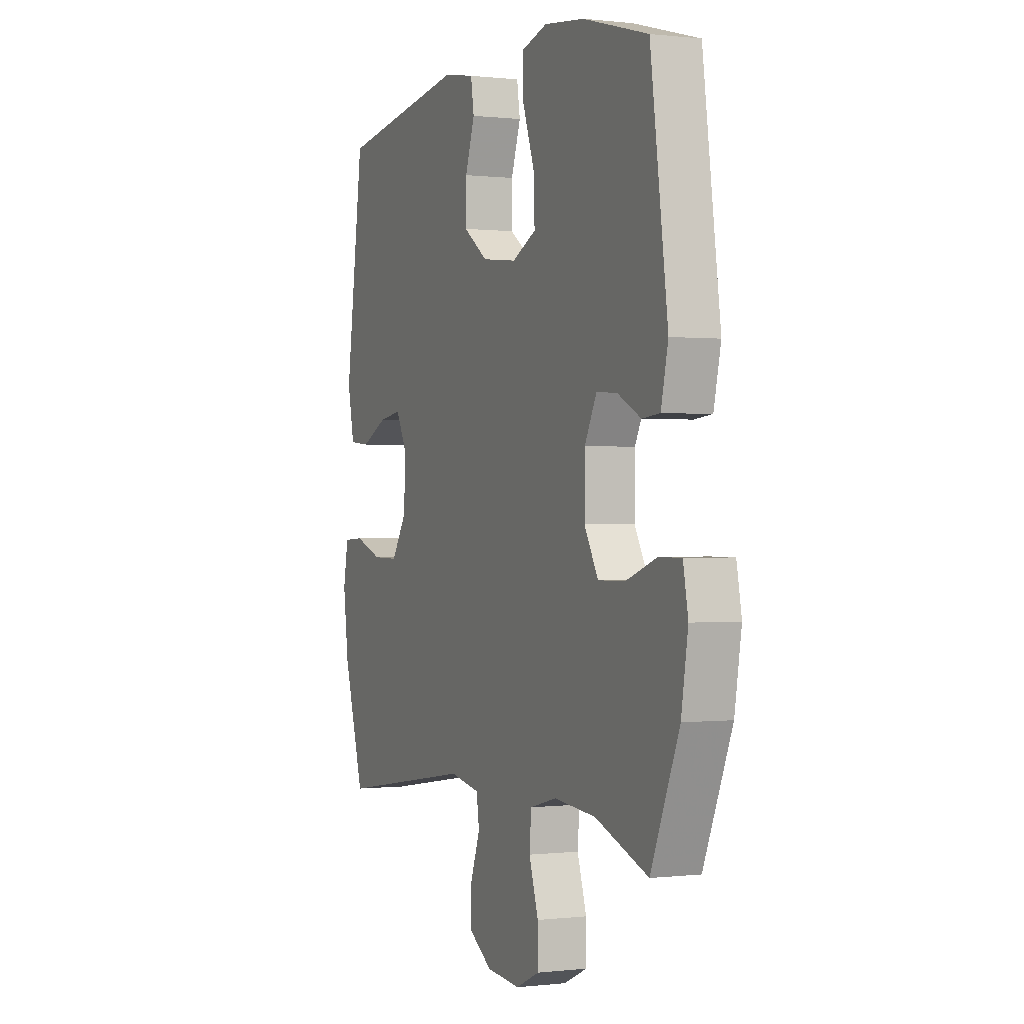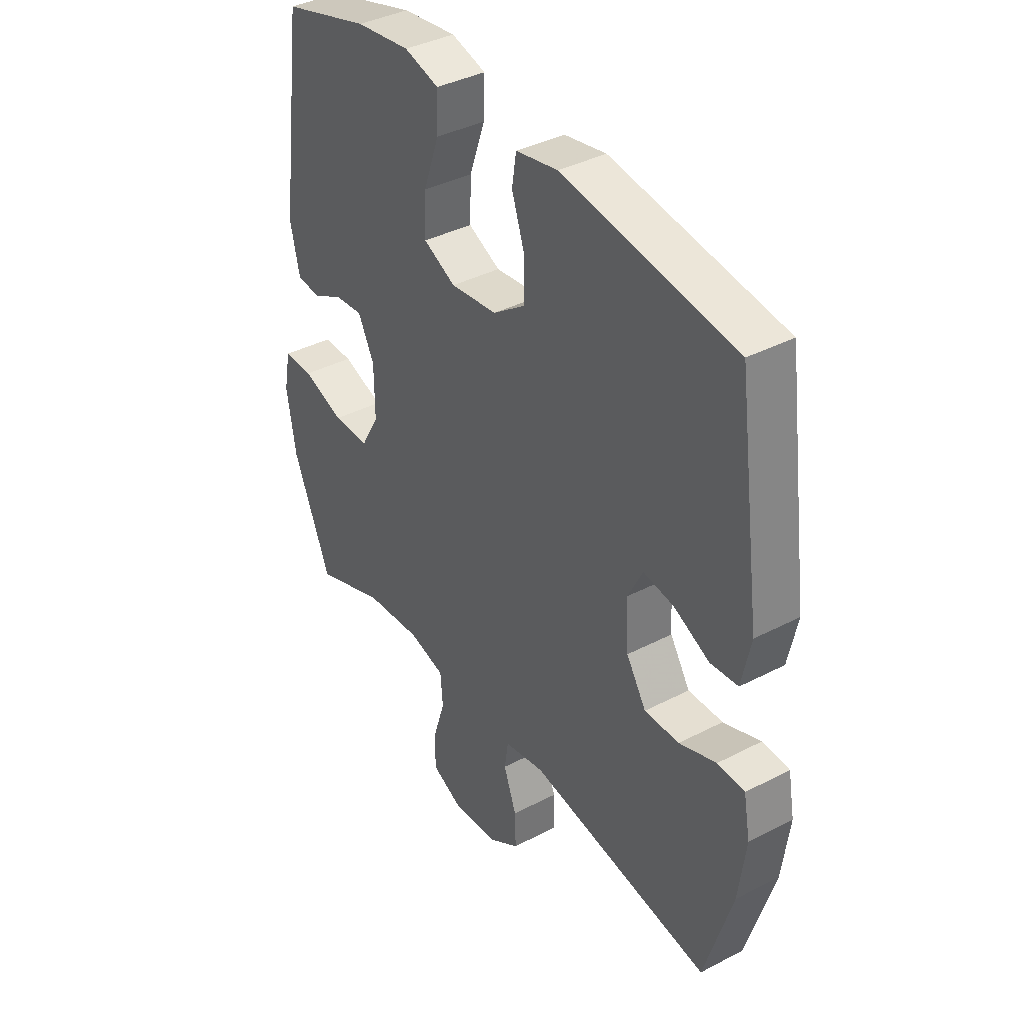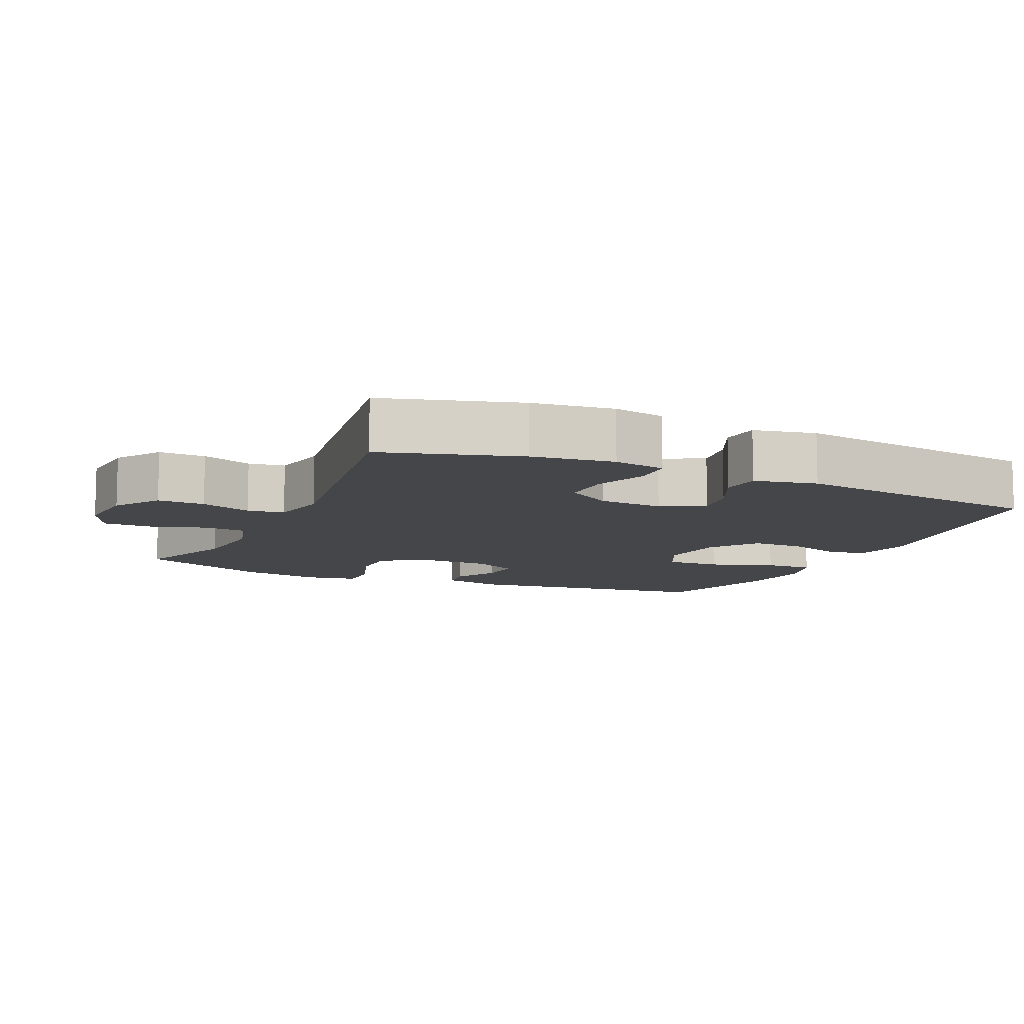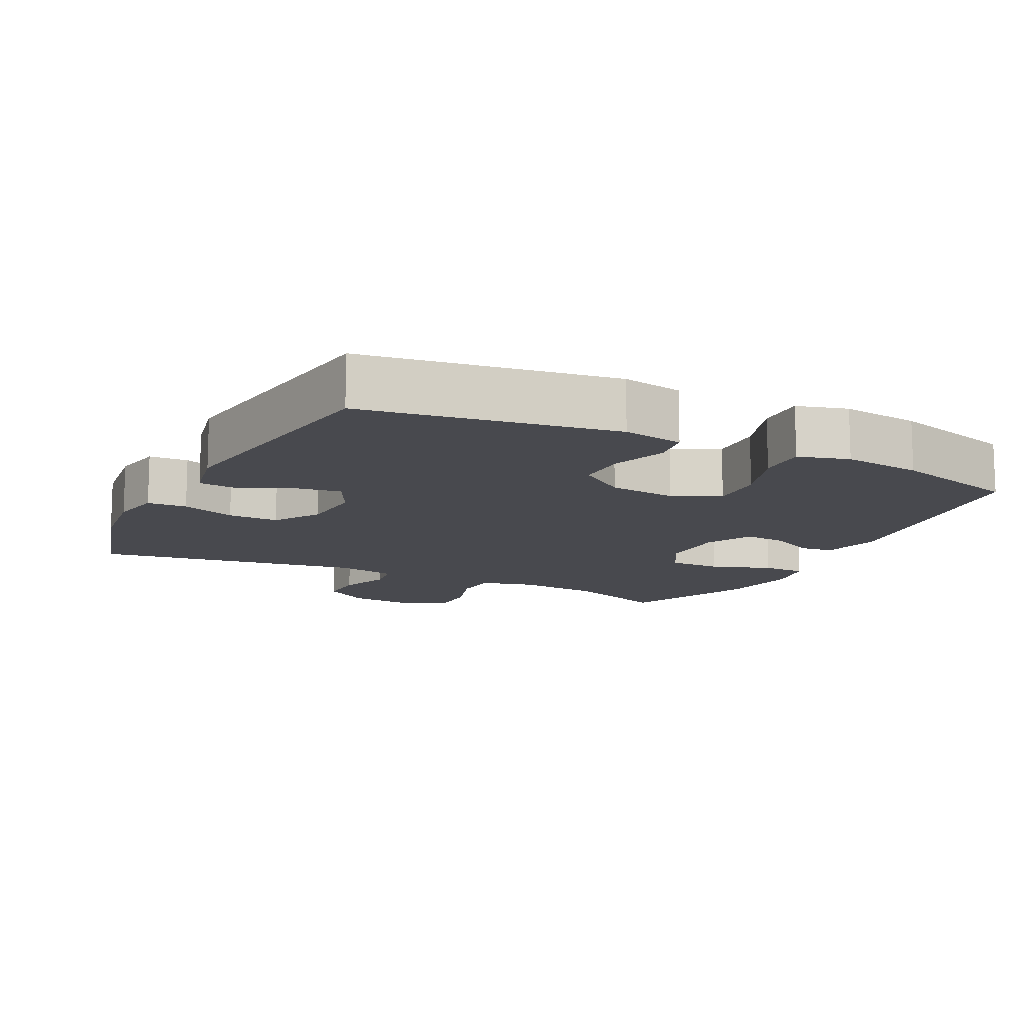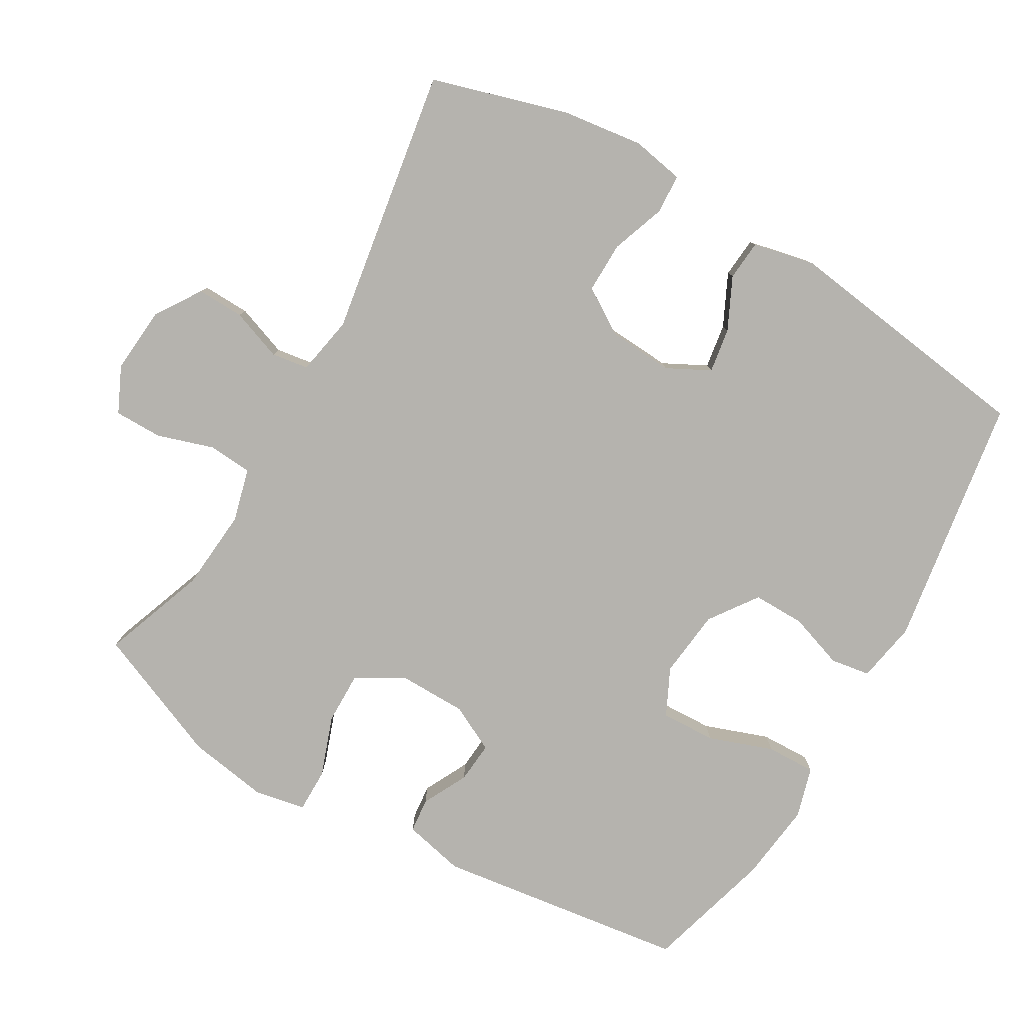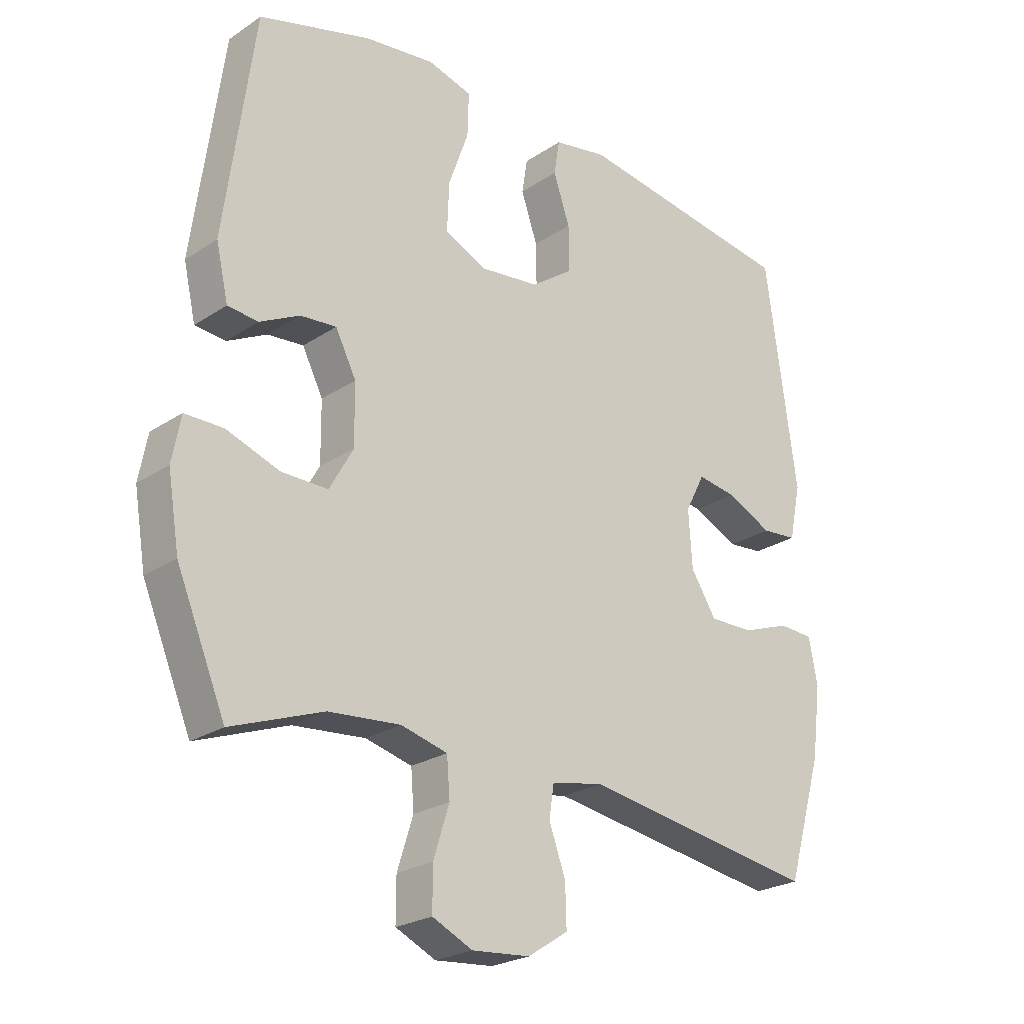
<metadata>
{"format":"obj","ext":"obj","renderer":"f3d","projection":"perspective","resolution":1024,"background":"white","views":[{"elev":0.1,"azim":66.4,"up":"+Z"},{"elev":38.3,"azim":-123.4,"up":"+Z"},{"elev":-9.8,"azim":-114.6,"up":"+Y"},{"elev":-12.6,"azim":-26.7,"up":"+Y"},{"elev":-79.9,"azim":-120.1,"up":"+Y"},{"elev":-24.0,"azim":137.6,"up":"+Z"}]}
</metadata>
<code>
v 0.5 0.07 0.5
v 0.549 0.07 0.138
v 0.529 0.07 0.05
v 0.479 0.07 0.045
v 0.414 0.07 0.078
v 0.355 0.07 0.083
v 0.321 0.07 0.016
v 0.32 0.07 -0.082
v 0.359 0.07 -0.151
v 0.435 0.07 -0.15
v 0.522 0.07 -0.119
v 0.585 0.07 -0.119
v 0.599 0.07 -0.193
v 0.58 0.07 -0.309
v 0.5 0.07 -0.5
v 0.35 0.07 -0.445
v 0.232 0.07 -0.435
v 0.156 0.07 -0.455
v 0.151 0.07 -0.518
v 0.177 0.07 -0.6
v 0.177 0.07 -0.669
v 0.111 0.07 -0.7
v 0.016 0.07 -0.692
v -0.05 0.07 -0.649
v -0.048 0.07 -0.581
v -0.021 0.07 -0.507
v -0.029 0.07 -0.454
v -0.114 0.07 -0.438
v -0.5 0.07 -0.5
v -0.558 0.07 -0.304
v -0.573 0.07 -0.187
v -0.559 0.07 -0.112
v -0.502 0.07 -0.109
v -0.424 0.07 -0.137
v -0.351 0.07 -0.138
v -0.309 0.07 -0.072
v -0.303 0.07 0.021
v -0.335 0.07 0.083
v -0.399 0.07 0.073
v -0.474 0.07 0.037
v -0.532 0.07 0.042
v -0.551 0.07 0.132
v -0.5 0.07 0.5
v -0.137 0.07 0.556
v -0.049 0.07 0.54
v -0.04 0.07 0.483
v -0.067 0.07 0.404
v -0.068 0.07 0.329
v 0.001 0.07 0.28
v 0.099 0.07 0.269
v 0.167 0.07 0.302
v 0.164 0.07 0.381
v 0.131 0.07 0.474
v 0.129 0.07 0.545
v 0.202 0.07 0.566
v 0.316 0.07 0.552
v 0.5 0 0.5
v 0.549 0 0.138
v 0.529 0 0.05
v 0.479 0 0.045
v 0.414 0 0.078
v 0.355 0 0.083
v 0.321 0 0.016
v 0.32 0 -0.082
v 0.359 0 -0.151
v 0.435 0 -0.15
v 0.522 0 -0.119
v 0.585 0 -0.119
v 0.599 0 -0.193
v 0.58 0 -0.309
v 0.5 0 -0.5
v 0.35 0 -0.445
v 0.232 0 -0.435
v 0.156 0 -0.455
v 0.151 0 -0.518
v 0.177 0 -0.6
v 0.177 0 -0.669
v 0.111 0 -0.7
v 0.016 0 -0.692
v -0.05 0 -0.649
v -0.048 0 -0.581
v -0.021 0 -0.507
v -0.029 0 -0.454
v -0.114 0 -0.438
v -0.5 0 -0.5
v -0.558 0 -0.304
v -0.573 0 -0.187
v -0.559 0 -0.112
v -0.502 0 -0.109
v -0.424 0 -0.137
v -0.351 0 -0.138
v -0.309 0 -0.072
v -0.303 0 0.021
v -0.335 0 0.083
v -0.399 0 0.073
v -0.474 0 0.037
v -0.532 0 0.042
v -0.551 0 0.132
v -0.5 0 0.5
v -0.137 0 0.556
v -0.049 0 0.54
v -0.04 0 0.483
v -0.067 0 0.404
v -0.068 0 0.329
v 0.001 0 0.28
v 0.099 0 0.269
v 0.167 0 0.302
v 0.164 0 0.381
v 0.131 0 0.474
v 0.129 0 0.545
v 0.202 0 0.566
v 0.316 0 0.552
f 52 53 54 55
f 51 52 55 56
f 44 45 46 47
f 44 47 48
f 43 44 48
f 42 43 48 49
f 39 40 41 42
f 38 39 42 49
f 31 32 33 34
f 31 34 35
f 28 29 30 31
f 27 28 31 35
f 23 24 25 26
f 23 26 27
f 22 23 27
f 19 20 21 22
f 18 19 22 27
f 17 18 27 35
f 13 14 15 16
f 10 11 12 13
f 9 10 13 16
f 8 9 16 17
f 2 3 4 5
f 2 5 6
f 51 56 1 2
f 50 51 2 6
f 37 38 49 50
f 36 37 50 6
f 35 36 6 7
f 7 8 17 35
f 111 110 109 108
f 112 111 108 107
f 103 102 101 100
f 104 103 100
f 104 100 99
f 105 104 99 98
f 98 97 96 95
f 105 98 95 94
f 90 89 88 87
f 91 90 87
f 87 86 85 84
f 91 87 84 83
f 82 81 80 79
f 83 82 79
f 83 79 78
f 78 77 76 75
f 83 78 75 74
f 91 83 74 73
f 72 71 70 69
f 69 68 67 66
f 72 69 66 65
f 73 72 65 64
f 61 60 59 58
f 62 61 58
f 58 57 112 107
f 62 58 107 106
f 106 105 94 93
f 62 106 93 92
f 63 62 92 91
f 91 73 64 63
f 1 57 58 2
f 2 58 59 3
f 3 59 60 4
f 4 60 61 5
f 5 61 62 6
f 6 62 63 7
f 7 63 64 8
f 8 64 65 9
f 9 65 66 10
f 10 66 67 11
f 11 67 68 12
f 12 68 69 13
f 13 69 70 14
f 14 70 71 15
f 15 71 72 16
f 16 72 73 17
f 17 73 74 18
f 18 74 75 19
f 19 75 76 20
f 20 76 77 21
f 21 77 78 22
f 22 78 79 23
f 23 79 80 24
f 24 80 81 25
f 25 81 82 26
f 26 82 83 27
f 27 83 84 28
f 28 84 85 29
f 29 85 86 30
f 30 86 87 31
f 31 87 88 32
f 32 88 89 33
f 33 89 90 34
f 34 90 91 35
f 35 91 92 36
f 36 92 93 37
f 37 93 94 38
f 38 94 95 39
f 39 95 96 40
f 40 96 97 41
f 41 97 98 42
f 42 98 99 43
f 43 99 100 44
f 44 100 101 45
f 45 101 102 46
f 46 102 103 47
f 47 103 104 48
f 48 104 105 49
f 49 105 106 50
f 50 106 107 51
f 51 107 108 52
f 52 108 109 53
f 53 109 110 54
f 54 110 111 55
f 55 111 112 56
f 56 112 57 1

</code>
